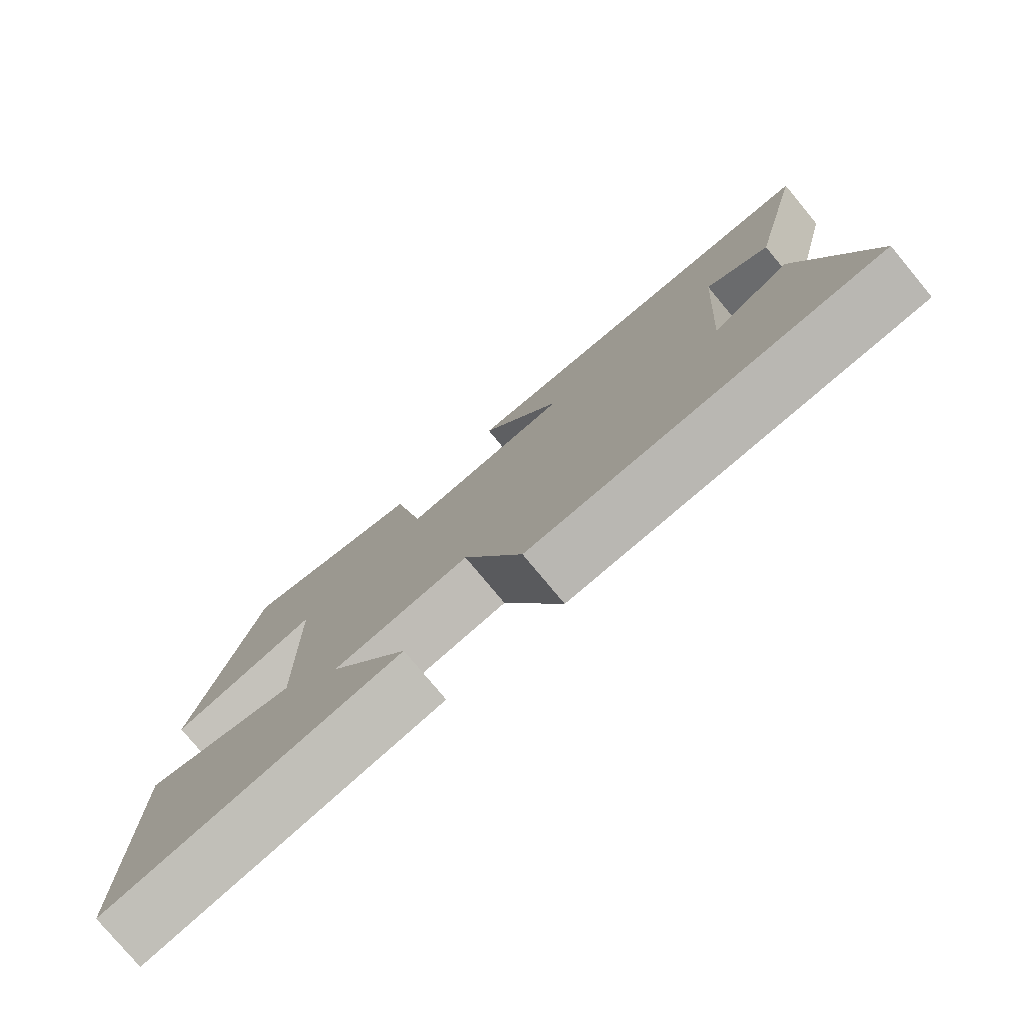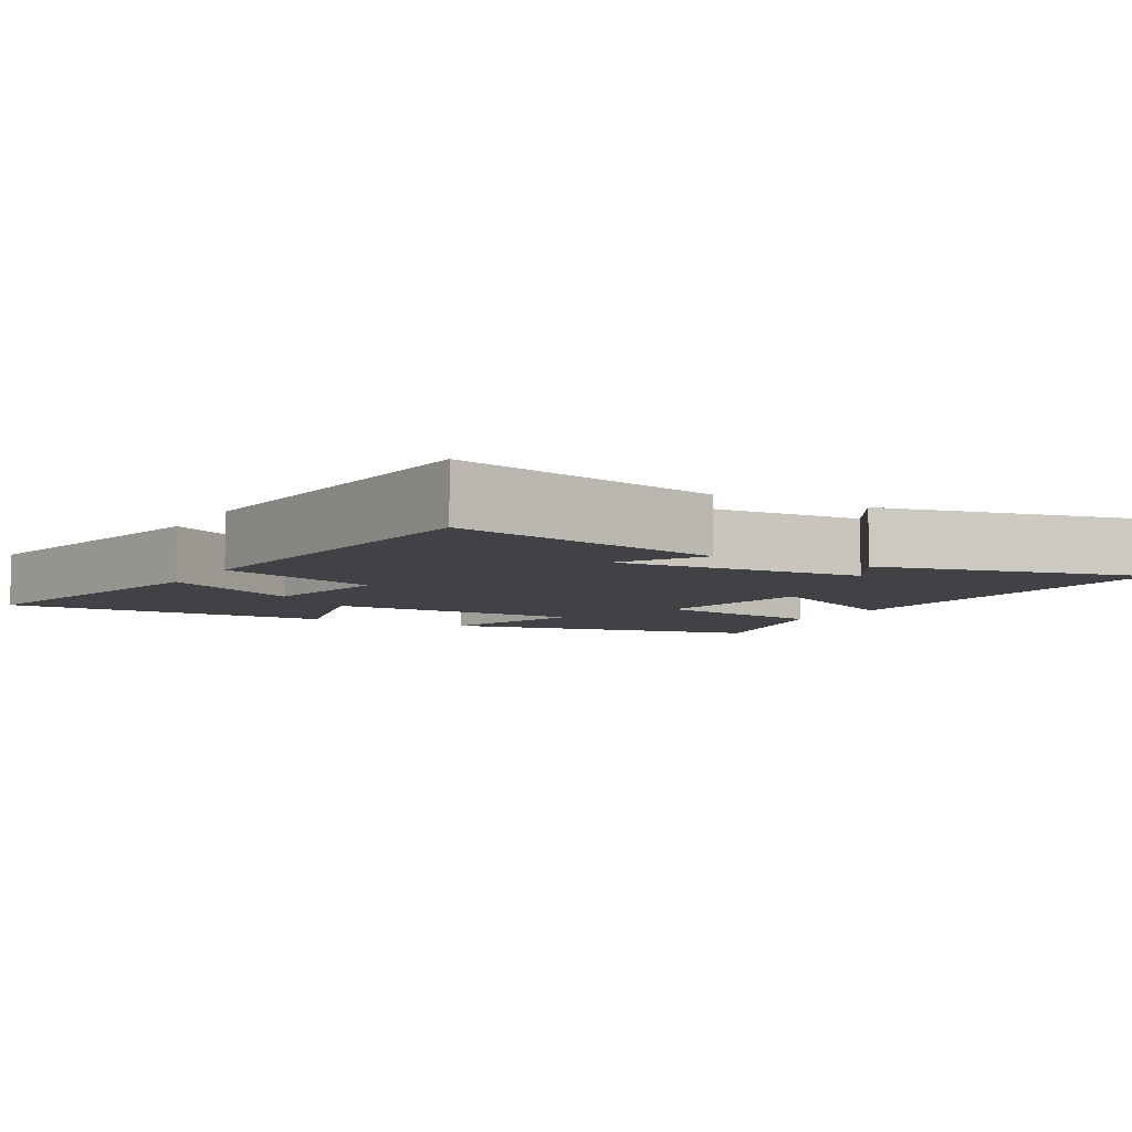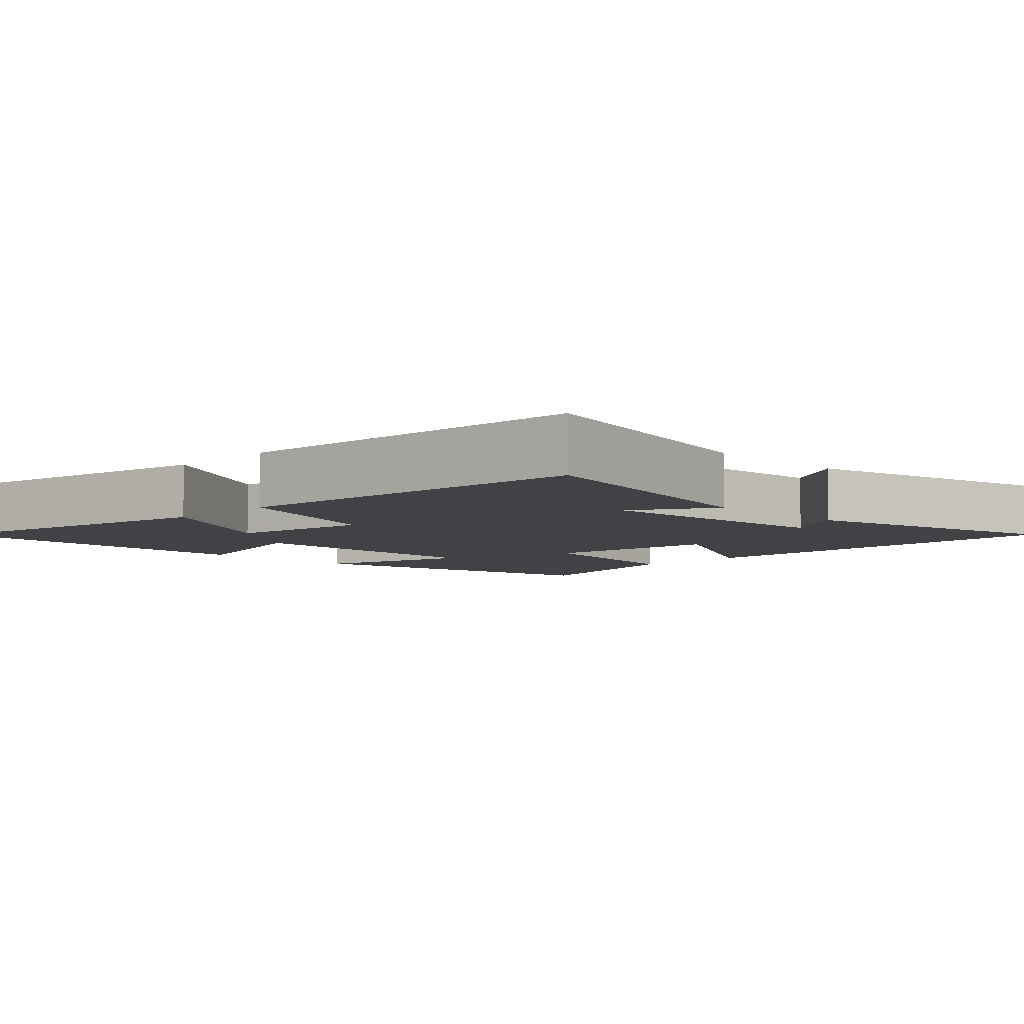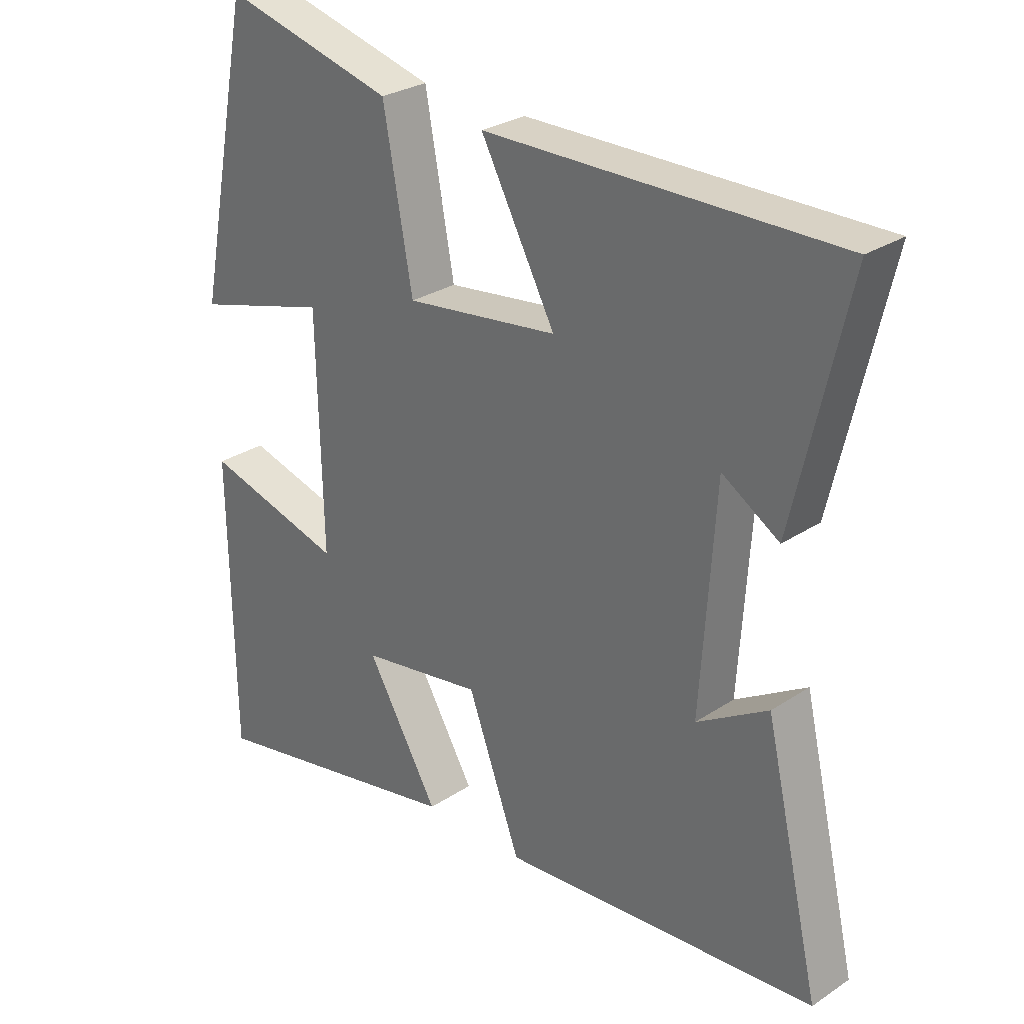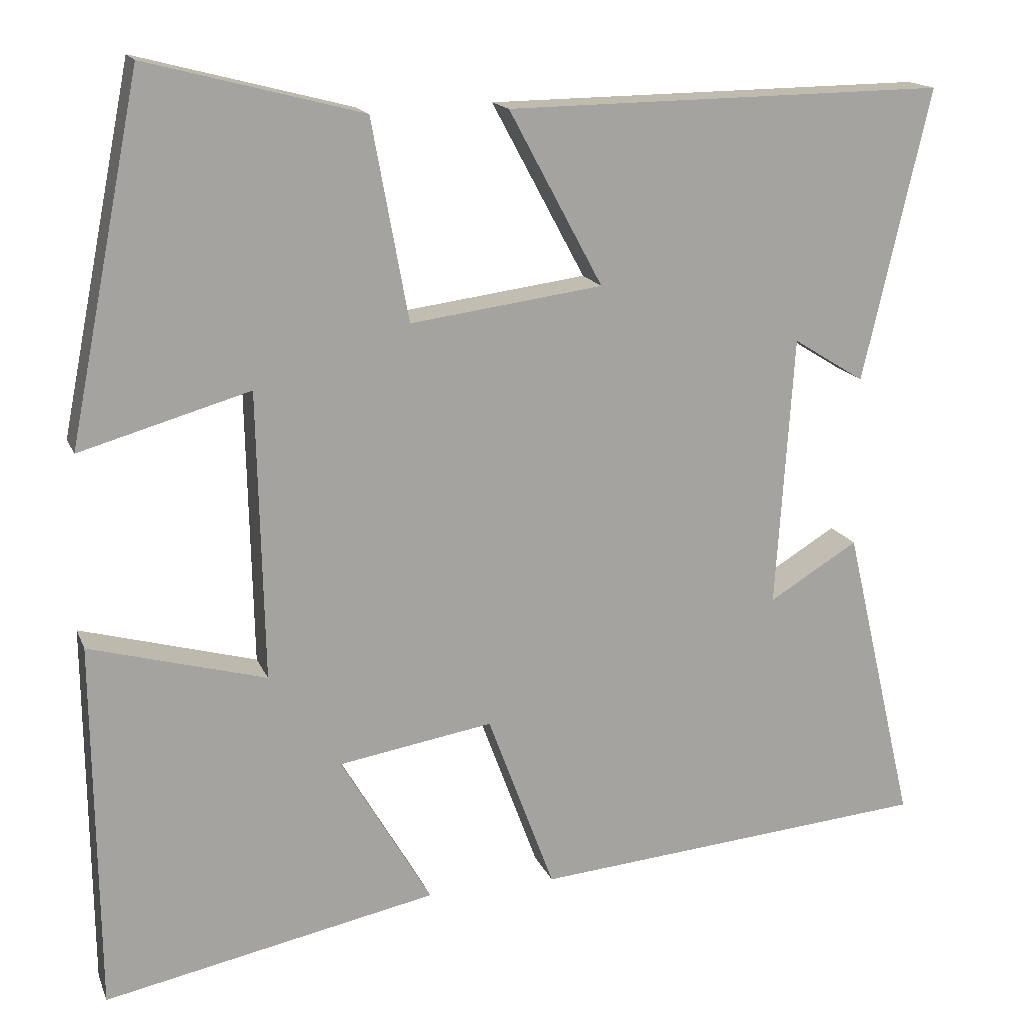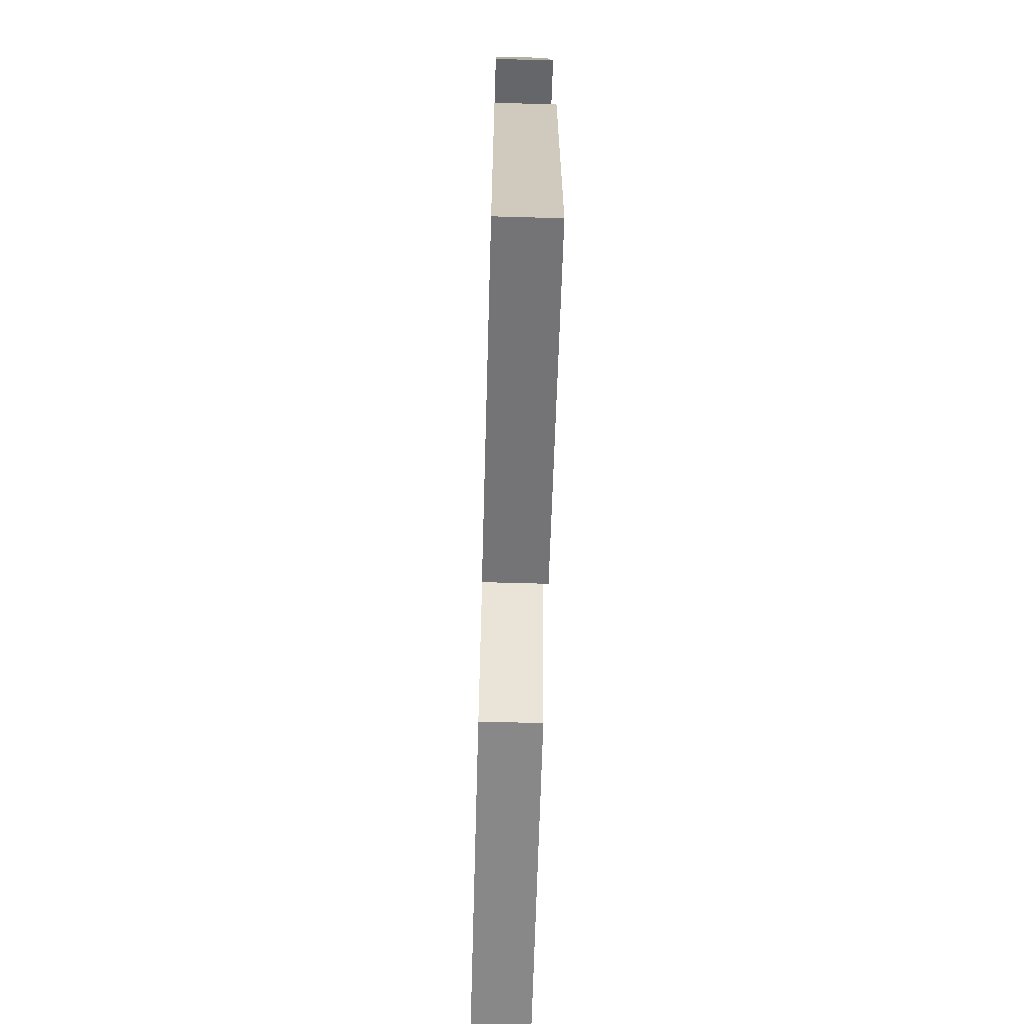
<metadata>
{"format":"obj","ext":"obj","renderer":"f3d","projection":"perspective","resolution":1024,"background":"white","views":[{"elev":-78.5,"azim":-140.2,"up":"+Z"},{"elev":-6.1,"azim":-119.9,"up":"+Y"},{"elev":-6.2,"azim":-134.6,"up":"+Y"},{"elev":28.3,"azim":-134.8,"up":"+Z"},{"elev":16.1,"azim":162.9,"up":"+Z"},{"elev":-67.8,"azim":88.4,"up":"+Z"}]}
</metadata>
<code>
v -0.589 0.07 -0.457
v -0.5 0.07 -0.078
v -0.388 0.07 -0.146
v -0.41 0.07 0.196
v -0.5 0.07 0.14
v -0.584 0.07 0.507
v -0.03 0.07 0.5
v -0.148 0.07 0.281
v 0.094 0.07 0.249
v 0.14 0.07 0.5
v 0.41 0.07 0.57
v 0.5 0.07 0.119
v 0.287 0.07 0.18
v 0.279 0.07 -0.182
v 0.5 0.07 -0.121
v 0.495 0.07 -0.585
v 0.076 0.07 -0.5
v 0.19 0.07 -0.306
v -0.004 0.07 -0.274
v -0.088 0.07 -0.5
v -0.589 0 -0.457
v -0.5 0 -0.078
v -0.388 0 -0.146
v -0.41 0 0.196
v -0.5 0 0.14
v -0.584 0 0.507
v -0.03 0 0.5
v -0.148 0 0.281
v 0.094 0 0.249
v 0.14 0 0.5
v 0.41 0 0.57
v 0.5 0 0.119
v 0.287 0 0.18
v 0.279 0 -0.182
v 0.5 0 -0.121
v 0.495 0 -0.585
v 0.076 0 -0.5
v 0.19 0 -0.306
v -0.004 0 -0.274
v -0.088 0 -0.5
f 19 20 1
f 15 16 17 18
f 14 15 18 19
f 13 14 19 1
f 9 10 11 12
f 9 12 13
f 8 9 13
f 6 7 8
f 4 5 6
f 4 6 8
f 3 4 8 13
f 1 2 3
f 1 3 13
f 21 40 39
f 38 37 36 35
f 39 38 35 34
f 21 39 34 33
f 32 31 30 29
f 33 32 29
f 33 29 28
f 28 27 26
f 26 25 24
f 28 26 24
f 33 28 24 23
f 23 22 21
f 33 23 21
f 1 21 22 2
f 2 22 23 3
f 3 23 24 4
f 4 24 25 5
f 5 25 26 6
f 6 26 27 7
f 7 27 28 8
f 8 28 29 9
f 9 29 30 10
f 10 30 31 11
f 11 31 32 12
f 12 32 33 13
f 13 33 34 14
f 14 34 35 15
f 15 35 36 16
f 16 36 37 17
f 17 37 38 18
f 18 38 39 19
f 19 39 40 20
f 20 40 21 1

</code>
